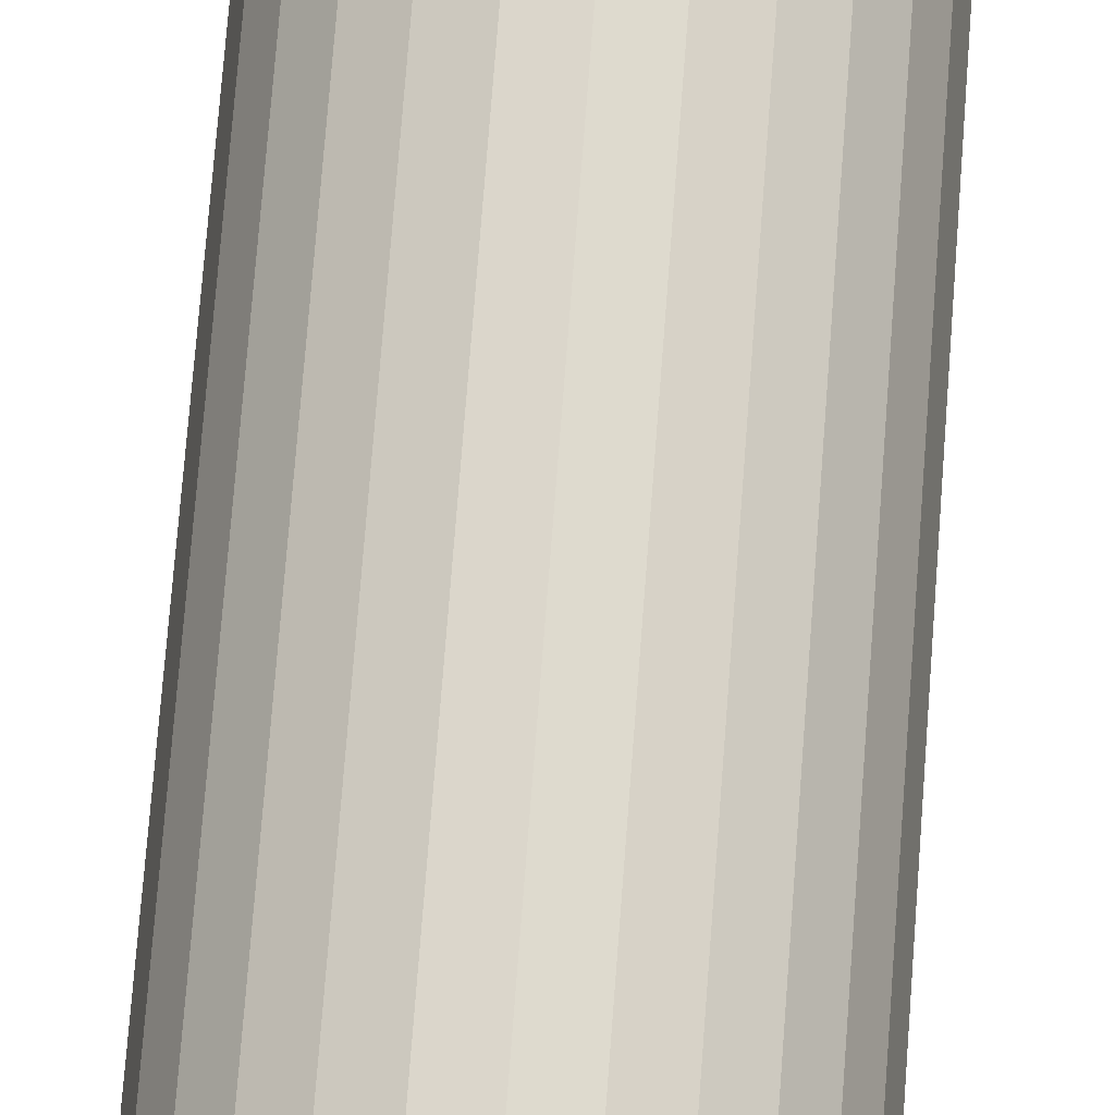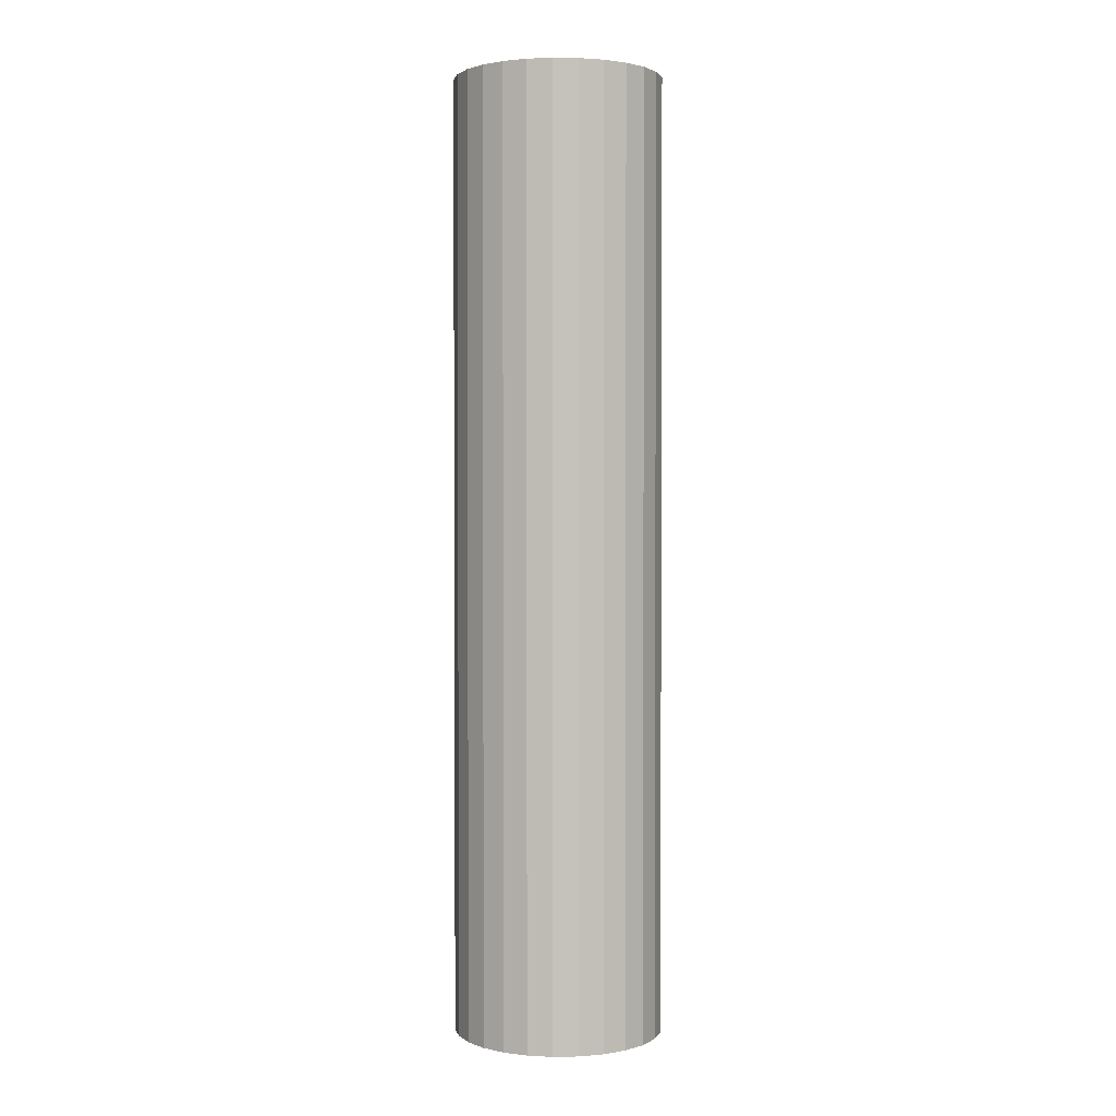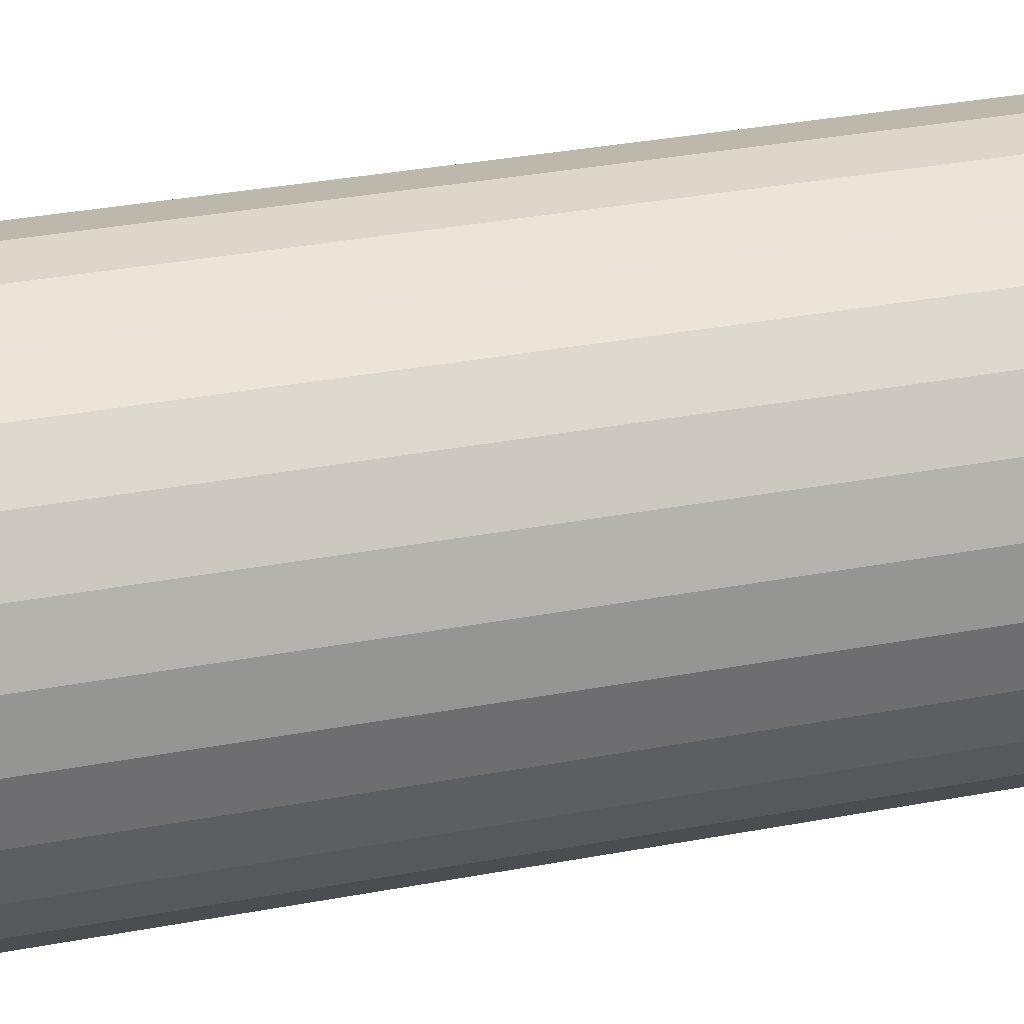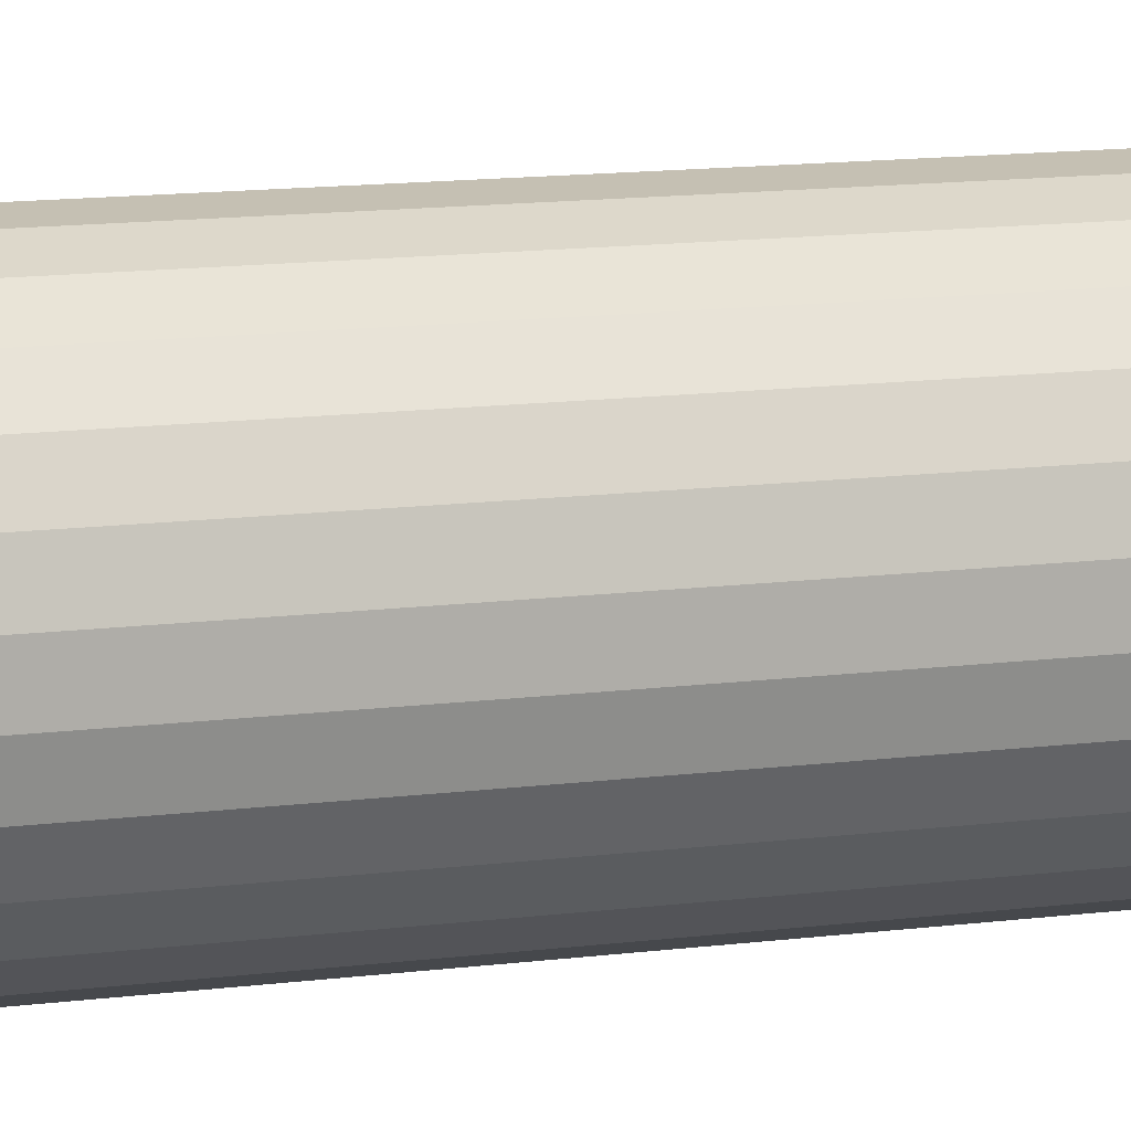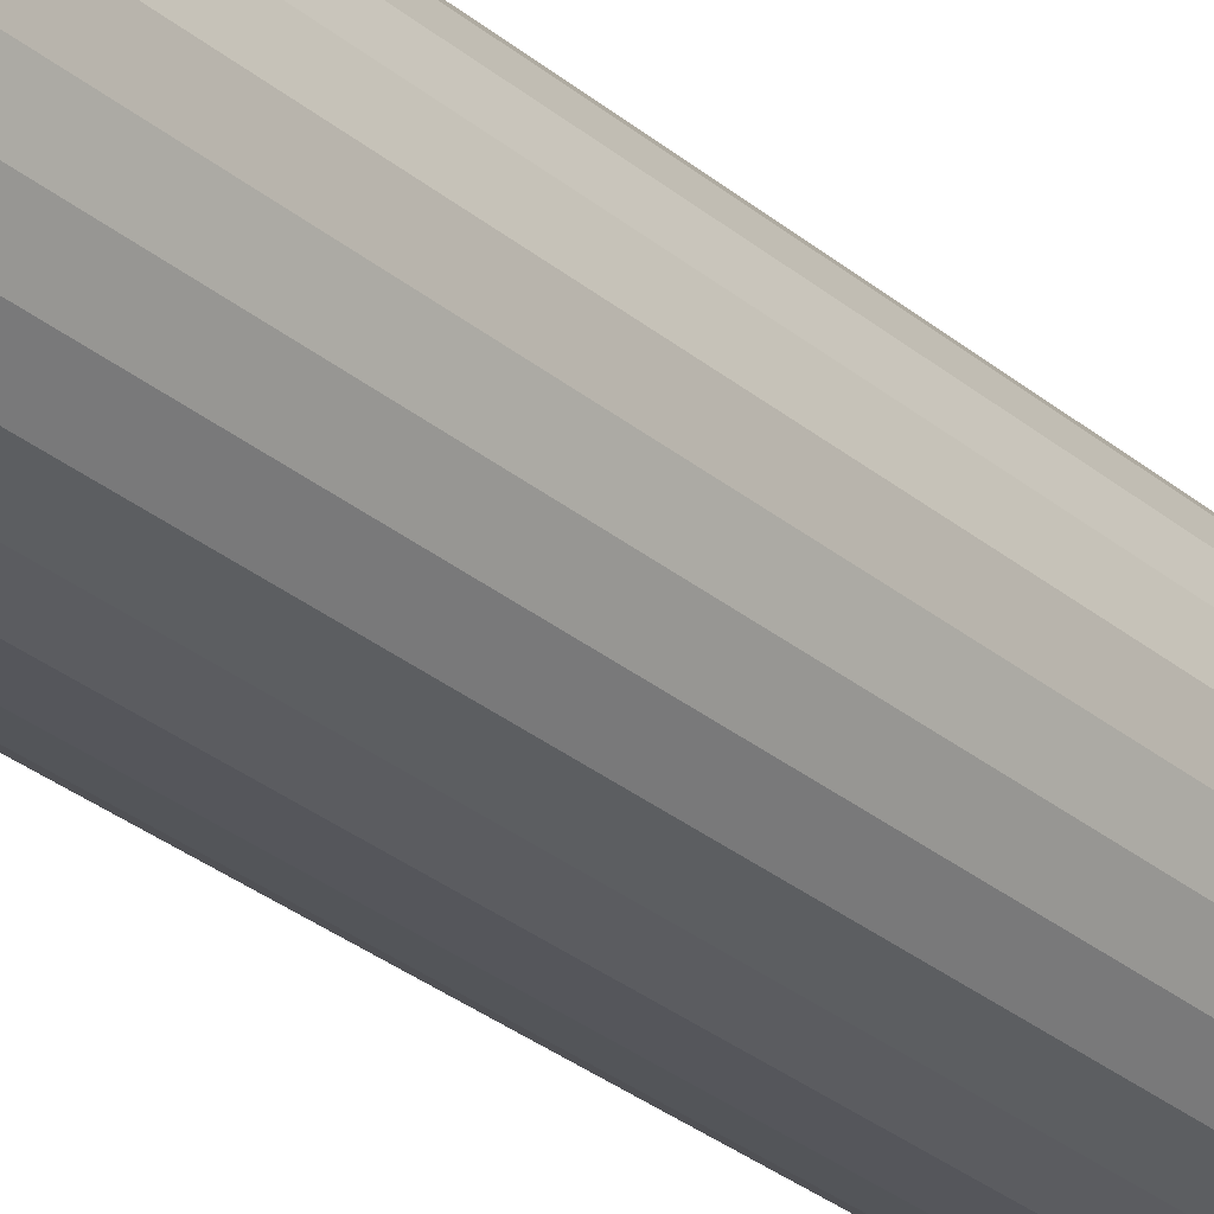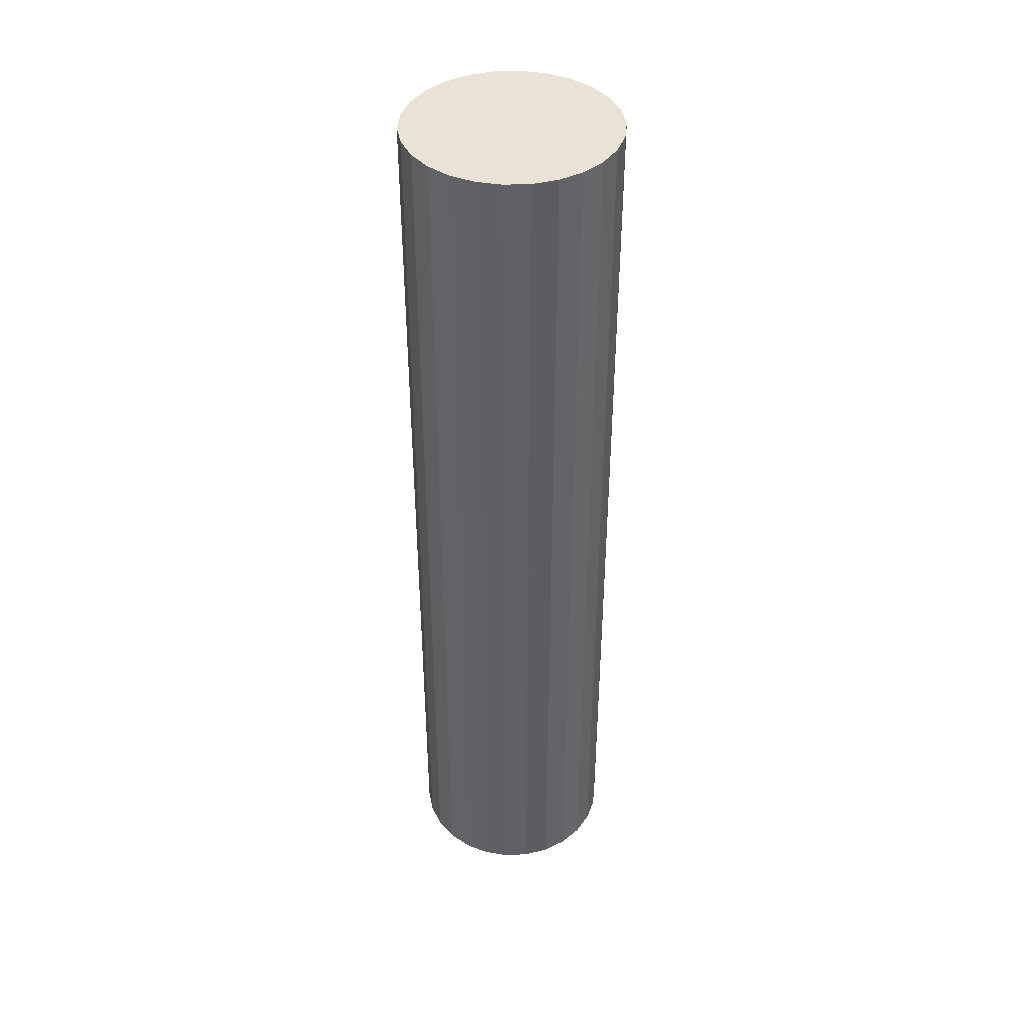
<metadata>
{"format":"obj","ext":"obj","renderer":"f3d","projection":"perspective","resolution":1024,"background":"white","views":[{"elev":71.0,"azim":4.3,"up":"+Z"},{"elev":1.9,"azim":127.5,"up":"+Y"},{"elev":22.2,"azim":69.3,"up":"+Z"},{"elev":10.7,"azim":-109.8,"up":"+Z"},{"elev":-31.3,"azim":40.8,"up":"+Z"},{"elev":41.9,"azim":87.3,"up":"+Y"}]}
</metadata>
<code>
v  0.08 12.69 0.664
v  0 12.69 7.771e-16
v  0 12.69 0.337
v  0.236 12.69 0.963
v  0.08 12.69 -0.327
v  0.458 12.69 1.216
v  0.236 12.69 -0.625
v  0.734 12.69 1.409
v  0.458 12.69 -0.878
v  1.048 12.69 1.53
v  0.734 12.69 -1.071
v  1.382 12.69 1.574
v  1.048 12.69 -1.193
v  1.712 12.69 1.526
v  1.382 12.69 -1.236
v  2.021 12.69 1.401
v  1.712 12.69 -1.188
v  2.292 12.69 1.208
v  2.021 12.69 -1.064
v  2.51 12.69 0.956
v  2.292 12.69 -0.87
v  2.663 12.69 0.659
v  2.51 12.69 -0.618
v  2.741 12.69 0.335
v  2.663 12.69 -0.322
v  2.741 12.69 0.002
v  2.292 -7.397e-17 1.208
v  2.51 -5.854e-17 0.956
v  2.663 -4.035e-17 0.659
v  2.021 -8.579e-17 1.401
v  2.741 -2.051e-17 0.335
v  2.741 -1.225e-19 0.002
v  2.663 1.972e-17 -0.322
v  2.51 3.784e-17 -0.618
v  2.292 5.327e-17 -0.87
v  2.021 6.515e-17 -1.064
v  1.712 7.274e-17 -1.188
v  1.382 7.568e-17 -1.236
v  1.048 7.305e-17 -1.193
v  0.734 6.558e-17 -1.071
v  0.458 5.376e-17 -0.878
v  0.236 3.827e-17 -0.625
v  0.08 2.002e-17 -0.327
v  0 0 0
v  0 -2.064e-17 0.337
v  0.08 -4.066e-17 0.664
v  0.236 -5.897e-17 0.963
v  0.458 -7.446e-17 1.216
v  0.734 -8.628e-17 1.409
v  1.048 -9.369e-17 1.53
v  1.382 -9.638e-17 1.574
v  1.712 -9.344e-17 1.526
g defaultobject
f 1 2 3
f 2 1 4
f 2 4 5
f 5 4 6
f 5 6 7
f 7 6 8
f 7 8 9
f 9 8 10
f 9 10 11
f 11 10 12
f 11 12 13
f 13 12 14
f 13 14 15
f 15 14 16
f 15 16 17
f 17 16 18
f 17 18 19
f 19 18 20
f 19 20 21
f 21 20 22
f 21 22 23
f 23 22 24
f 23 24 25
f 25 24 26
f 27 20 18
f 20 27 28
f 28 22 20
f 22 28 29
f 30 18 16
f 18 30 27
f 29 24 22
f 24 29 31
f 31 26 24
f 26 31 32
f 32 25 26
f 25 32 33
f 33 23 25
f 23 33 34
f 34 21 23
f 21 34 35
f 35 19 21
f 19 35 36
f 36 17 19
f 17 36 37
f 37 15 17
f 15 37 38
f 38 13 15
f 13 38 39
f 39 11 13
f 11 39 40
f 40 9 11
f 9 40 41
f 41 7 9
f 7 41 42
f 42 5 7
f 5 42 43
f 43 2 5
f 2 43 44
f 44 3 2
f 3 44 45
f 45 1 3
f 1 45 46
f 46 4 1
f 4 46 47
f 47 6 4
f 6 47 48
f 48 8 6
f 8 48 49
f 49 10 8
f 10 49 50
f 50 12 10
f 12 50 51
f 51 14 12
f 14 51 52
f 52 16 14
f 16 52 30
f 47 49 48
f 49 47 50
f 50 47 46
f 50 46 51
f 51 46 45
f 51 45 52
f 52 45 44
f 52 44 30
f 30 44 43
f 30 43 27
f 27 43 42
f 27 42 28
f 28 42 41
f 28 41 29
f 29 41 40
f 29 40 31
f 31 40 39
f 31 39 32
f 32 39 38
f 32 38 33
f 33 38 37
f 33 37 34
f 34 37 36
f 34 36 35

</code>
